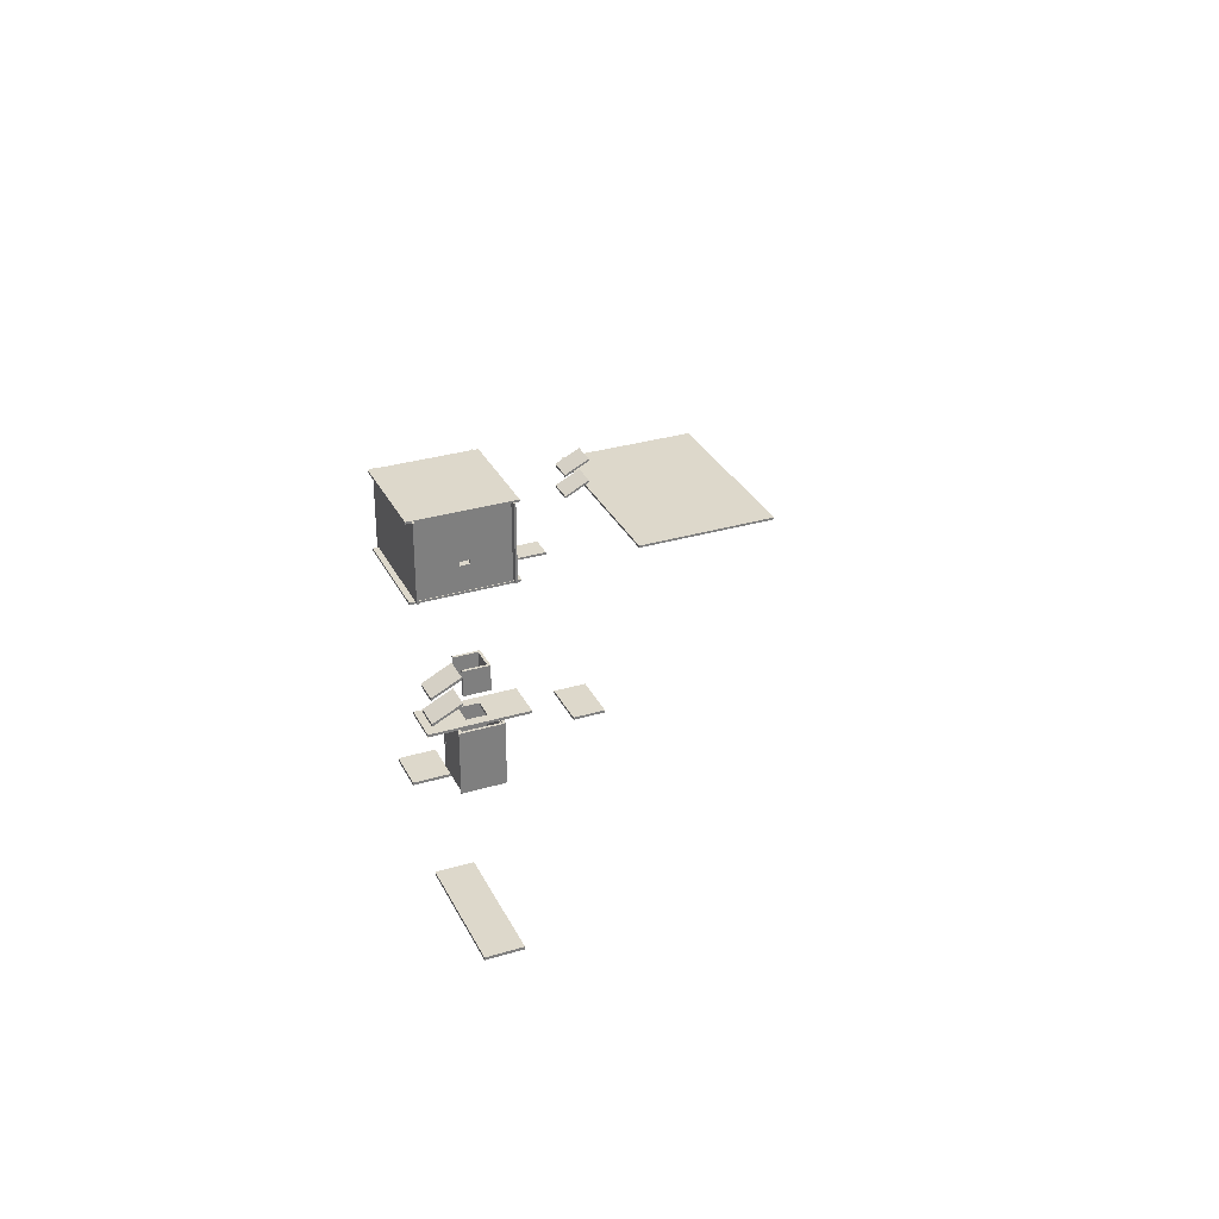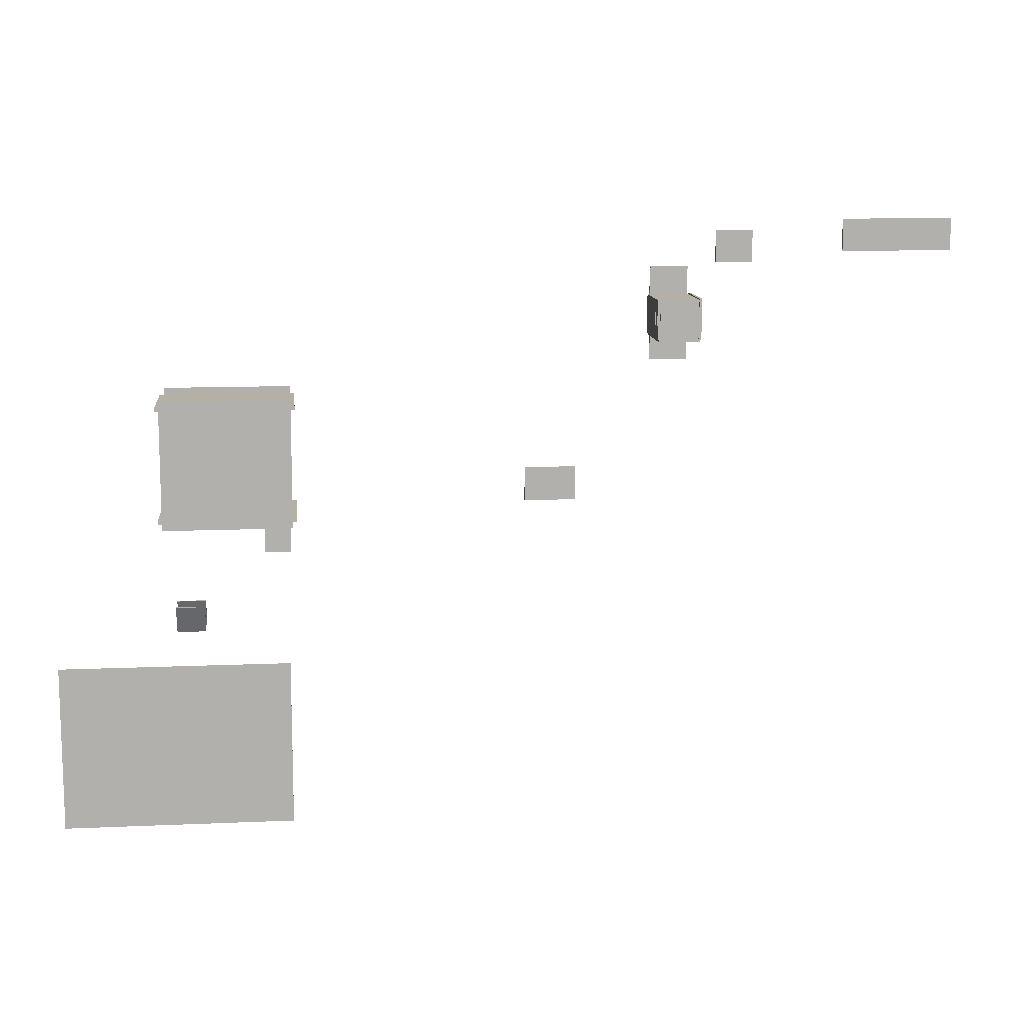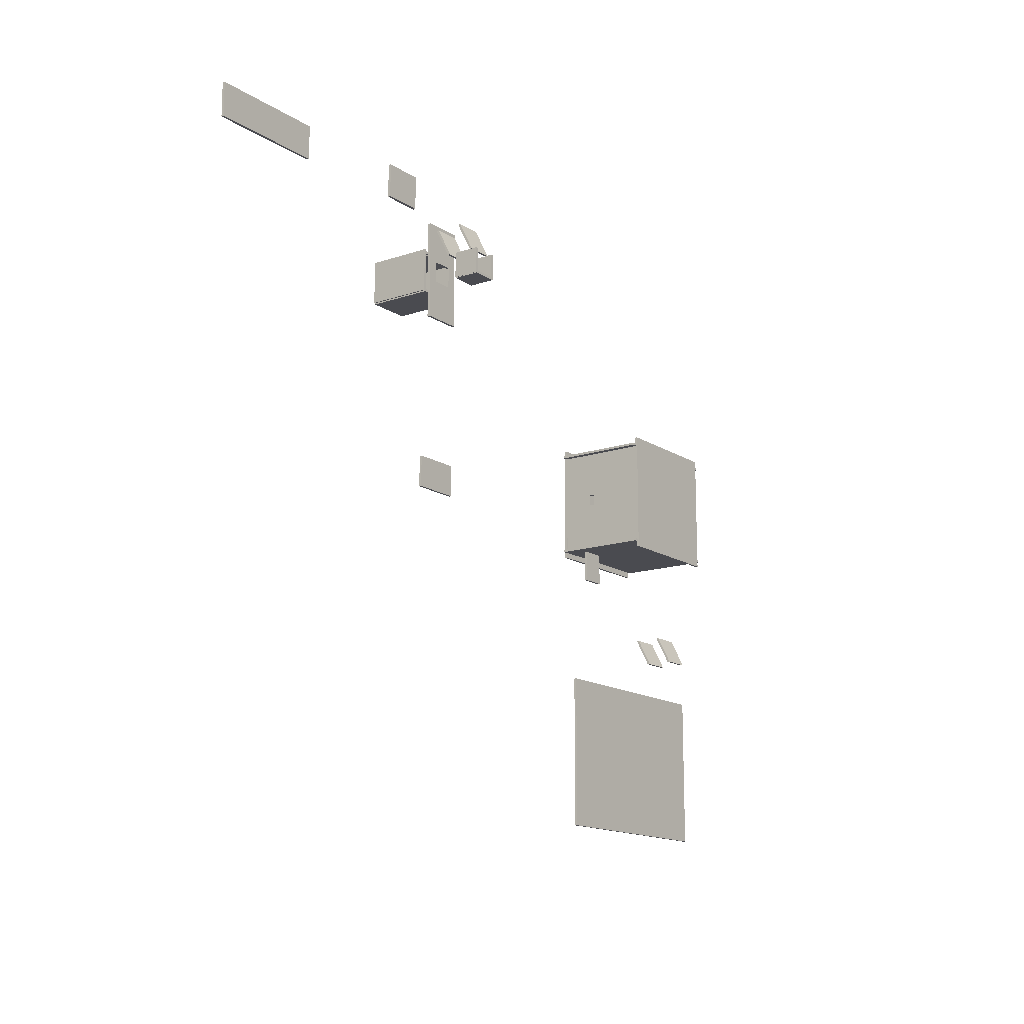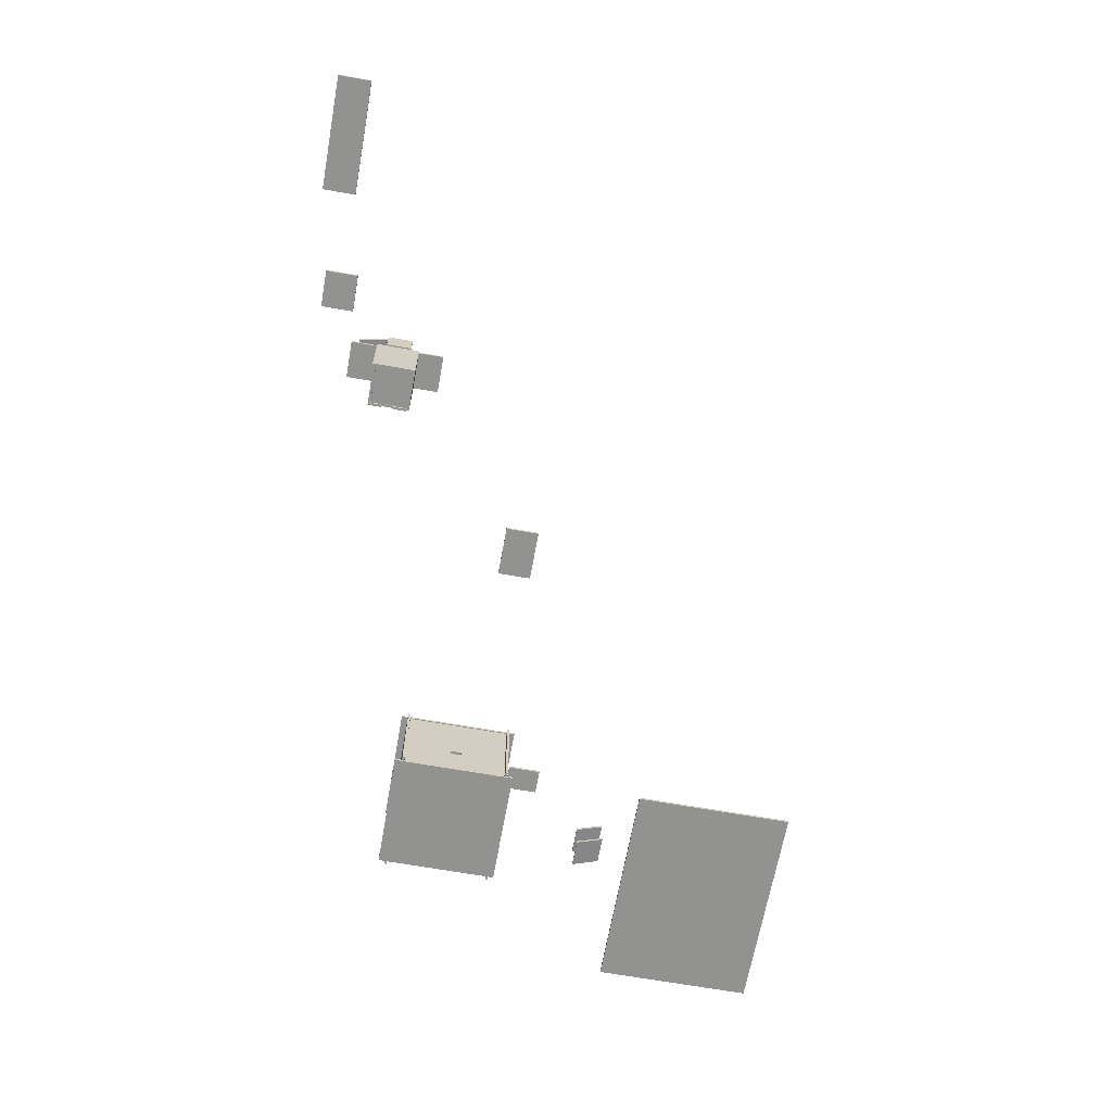
<metadata>
{"format":"obj","ext":"obj","renderer":"f3d","projection":"perspective","resolution":1024,"background":"white","views":[{"elev":31.2,"azim":67.0,"up":"+Y"},{"elev":11.6,"azim":-6.0,"up":"+Z"},{"elev":-14.6,"azim":126.1,"up":"+Z"},{"elev":-66.3,"azim":79.8,"up":"+Y"}]}
</metadata>
<code>
v -1.124e+04 -1380 -7259
v -1.124e+04 -1380 -5309
v -8541 -1380 -7259
v -8541 -1380 -5309
v -5755 -1353 -3400
v -5755 -1353 -3010
v -5155 -1353 -3400
v -5155 -1353 -3010
v -3237 50 -745
v -3237 50 -355
v -2783 50 -745
v -2783 50 -355
v -9880 -848 -5025
v -9880 -1018 -4685
v -9540 -848 -5025
v -9540 -1018 -4685
v -9880 -562 -5025
v -9880 -732 -4685
v -9540 -562 -5025
v -9540 -732 -4685
v -1725 -245 -595
v -1725 -245 -205
v -375 -245 -595
v -375 -245 -205
v -3982 503 -1200
v -3982 333 -860
v -3678 503 -1200
v -3678 333 -860
v -3982 217 -1200
v -3982 47 -860
v -3678 217 -1200
v -3678 47 -860
v -8806 -1165 -4000
v -8806 -1165 -3610
v -8504 -1165 -4000
v -8504 -1165 -3610
v -375 -275 -595
v -375 -275 -205
v -3237 20 -745
v -3237 20 -355
v -8504 -1195 -4000
v -8504 -1195 -3610
v -5755 -1383 -3010
v -5155 -1383 -3400
v -8806 -1195 -3610
v -8541 -1410 -7259
v -8541 -1410 -5309
v -5755 -1383 -3400
v -5155 -1383 -3010
v -2783 20 -745
v -2783 20 -355
v -8806 -1195 -4000
v -1725 -275 -205
v -1.124e+04 -1410 -5309
v -1725 -275 -595
v -1.124e+04 -1410 -7259
v -9880 -1048 -4685
v -9540 -878 -5025
v -3982 17 -860
v -3678 187 -1200
v -9880 -878 -5025
v -9540 -1048 -4685
v -3982 187 -1200
v -3678 17 -860
v -9880 -532 -5025
v -9540 -532 -5025
v -9880 -702 -4685
v -9540 -702 -4685
v -3982 533 -1200
v -3982 363 -860
v -3678 533 -1200
v -3678 363 -860
v -4095 -781 -1270
v -4065 -781 -1270
v -4095 -681 -1270
v -4065 -681 -1270
v -4095 -781 -1440
v -4065 -781 -1440
v -4095 -681 -1440
v -4065 -681 -1440
v -4095 -613 -1270
v -4065 -613 -1270
v -4095 -83 -1270
v -4065 -83 -1270
v -4095 -613 -1440
v -4065 -613 -1440
v -4095 -83 -1440
v -4065 -83 -1440
v -4095 -818 -1119
v -4065 -818 -1119
v -4095 -68 -1119
v -4065 -68 -1119
v -4095 -818 -1279
v -4065 -818 -1279
v -4095 -68 -1279
v -4065 -68 -1279
v -4095 -818 -1431
v -4065 -818 -1431
v -4095 -68 -1431
v -4065 -68 -1431
v -4095 -818 -1591
v -4065 -818 -1591
v -4095 -68 -1591
v -4065 -68 -1591
v -4080 -819 -1150
v -4080 -819 -1120
v -4080 -68.95 -1150
v -4080 -68.95 -1120
v -3580 -819 -1150
v -3580 -819 -1120
v -3580 -68.95 -1150
v -3580 -68.95 -1120
v -3565 -818 -1605
v -3595 -818 -1605
v -3565 -68 -1605
v -3595 -68 -1605
v -3565 -818 -1105
v -3595 -818 -1105
v -3565 -68 -1105
v -3595 -68 -1105
v -4080 -818 -1620
v -4080 -818 -1590
v -4080 -68 -1620
v -4080 -68 -1590
v -3580 -818 -1620
v -3580 -818 -1590
v -3580 -68 -1620
v -3580 -68 -1590
v -9980 -320 -3654
v -9980 -350 -3654
v -9980 -320 -2154
v -9980 -350 -2154
v -8480 -320 -3654
v -8480 -350 -3654
v -8480 -320 -2154
v -8480 -350 -2154
v -9980 -1500 -2154
v -9980 -1470 -2154
v -9980 -1500 -3654
v -9980 -1470 -3654
v -8480 -1500 -2154
v -8480 -1470 -2154
v -8480 -1500 -3654
v -8480 -1470 -3654
v -8490 -1485 -2835
v -8520 -1485 -2835
v -8490 -335 -2835
v -8520 -335 -2835
v -8490 -1485 -2267
v -8520 -1485 -2267
v -8490 -335 -2267
v -8520 -335 -2267
v -1.003e+04 -1485 -3584
v -1.003e+04 -1485 -3554
v -1.003e+04 -335 -3584
v -1.003e+04 -335 -3554
v -8430 -1485 -3584
v -8430 -1485 -3554
v -8430 -335 -3584
v -8430 -335 -3554
v -8430 -1485 -2234
v -8430 -1485 -2264
v -8430 -335 -2234
v -8430 -335 -2264
v -1.003e+04 -1485 -2234
v -1.003e+04 -1485 -2264
v -1.003e+04 -335 -2234
v -1.003e+04 -335 -2264
v -8490 -1498 -2985
v -8520 -1498 -2985
v -8490 -1098 -2985
v -8520 -1098 -2985
v -8490 -1498 -2825
v -8520 -1498 -2825
v -8490 -1098 -2825
v -8520 -1098 -2825
v -8490 -1037 -2985
v -8520 -1037 -2985
v -8490 -337 -2985
v -8520 -337 -2985
v -8490 -1037 -2825
v -8520 -1037 -2825
v -8490 -337 -2825
v -8520 -337 -2825
v -8490 -1485 -3543
v -8520 -1485 -3543
v -8490 -335 -3543
v -8520 -335 -3543
v -8490 -1485 -2975
v -8520 -1485 -2975
v -8490 -335 -2975
v -8520 -335 -2975
v -3672 304 -1505
v -3702 304 -1505
v -3672 604 -1505
v -3702 604 -1505
v -3672 304 -1205
v -3702 304 -1205
v -3672 604 -1205
v -3702 604 -1205
v -4085 -768 -1270
v -4055 -768 -1270
v -4085 -684 -1270
v -4055 -684 -1270
v -4085 -768 -1440
v -4055 -768 -1440
v -4085 -684 -1440
v -4055 -684 -1440
v -4085 -613 -1270
v -4055 -613 -1270
v -4085 -83 -1270
v -4055 -83 -1270
v -4085 -613 -1440
v -4055 -613 -1440
v -4085 -83 -1440
v -4055 -83 -1440
v -4085 -793 -1119
v -4055 -793 -1119
v -4085 -93 -1119
v -4055 -93 -1119
v -4085 -793 -1279
v -4055 -793 -1279
v -4085 -93 -1279
v -4055 -93 -1279
v -4085 -793 -1431
v -4055 -793 -1431
v -4085 -93 -1431
v -4055 -93 -1431
v -4085 -793 -1591
v -4055 -793 -1591
v -4085 -93 -1591
v -4055 -93 -1591
v -4055 -794 -1160
v -4055 -794 -1130
v -4055 -93.95 -1160
v -4055 -93.95 -1130
v -3605 -794 -1160
v -3605 -794 -1130
v -3605 -93.95 -1160
v -3605 -93.95 -1130
v -3575 -793 -1580
v -3605 -793 -1580
v -3575 -93 -1580
v -3605 -93 -1580
v -3575 -793 -1130
v -3605 -793 -1130
v -3575 -93 -1130
v -3605 -93 -1130
v -4055 -793 -1610
v -4055 -793 -1580
v -4055 -93 -1610
v -4055 -93 -1580
v -3605 -793 -1610
v -3605 -793 -1580
v -3605 -93 -1610
v -3605 -93 -1580
v -4060 -793 -1125
v -4060 -763 -1125
v -4060 -793 -1585
v -4060 -763 -1585
v -3600 -793 -1125
v -3600 -763 -1125
v -3600 -793 -1585
v -3600 -763 -1585
v -3976 304 -1513
v -3976 304 -1483
v -3976 604 -1513
v -3976 604 -1483
v -3676 304 -1513
v -3676 304 -1483
v -3676 604 -1513
v -3676 604 -1483
v -3989 304 -1205
v -3959 304 -1205
v -3989 604 -1205
v -3959 604 -1205
v -3989 304 -1505
v -3959 304 -1505
v -3989 604 -1505
v -3959 604 -1505
v -8500 -1037 -2985
v -8530 -1037 -2985
v -8500 -337 -2985
v -8530 -337 -2985
v -8500 -1037 -2825
v -8530 -1037 -2825
v -8500 -337 -2825
v -8530 -337 -2825
v -8500 -1498 -2985
v -8530 -1498 -2985
v -8500 -1098 -2985
v -8530 -1098 -2985
v -8500 -1498 -2825
v -8530 -1498 -2825
v -8500 -1098 -2825
v -8530 -1098 -2825
v -8500 -1485 -2835
v -8530 -1485 -2835
v -8500 -335 -2835
v -8530 -335 -2835
v -8500 -1485 -2267
v -8530 -1485 -2267
v -8500 -335 -2267
v -8530 -335 -2267
v -8500 -1485 -3543
v -8530 -1485 -3543
v -8500 -335 -3543
v -8530 -335 -3543
v -8500 -1485 -2975
v -8530 -1485 -2975
v -8500 -335 -2975
v -8530 -335 -2975
v -9930 -1485 -3564
v -9930 -1485 -3534
v -9930 -335 -3564
v -9930 -335 -3534
v -8530 -1485 -3564
v -8530 -1485 -3534
v -8530 -335 -3564
v -8530 -335 -3534
v -8530 -1485 -2244
v -8530 -1485 -2274
v -8530 -335 -2244
v -8530 -335 -2274
v -9930 -1485 -2244
v -9930 -1485 -2274
v -9930 -335 -2244
v -9930 -335 -2274
v -9930 -330 -3534
v -9930 -360 -3534
v -9930 -330 -2274
v -9930 -360 -2274
v -8530 -330 -3534
v -8530 -360 -3534
v -8530 -330 -2274
v -8530 -360 -2274
v -9930 -1490 -2274
v -9930 -1460 -2274
v -9930 -1490 -3534
v -9930 -1460 -3534
v -8530 -1490 -2274
v -8530 -1460 -2274
v -8530 -1490 -3534
v -8530 -1460 -3534
v -4060 -44 -1225
v -4060 -14 -1225
v -4060 -44 -1485
v -4060 -14 -1485
v -3950 -44 -1225
v -3950 -14 -1225
v -3950 -44 -1485
v -3950 -14 -1485
v -3710 -44 -1225
v -3710 -14 -1225
v -3710 -44 -1485
v -3710 -14 -1485
v -3600 -44 -1225
v -3600 -14 -1225
v -3600 -44 -1485
v -3600 -14 -1485
v -4060 -44 -785
v -4060 -14 -785
v -4060 -44 -1235
v -4060 -14 -1235
v -3600 -44 -785
v -3600 -14 -785
v -3600 -44 -1235
v -3600 -14 -1235
v -4060 -44 -1475
v -4060 -14 -1475
v -4060 -44 -1925
v -4060 -14 -1925
v -3600 -44 -1475
v -3600 -14 -1475
v -3600 -44 -1925
v -3600 -14 -1925
f 4 3 2
f 3 1 2
f 8 7 6
f 7 5 6
f 12 11 10
f 11 9 10
f 16 15 14
f 15 13 14
f 18 17 20
f 17 19 20
f 24 23 22
f 23 21 22
f 26 25 28
f 25 27 28
f 32 31 30
f 31 29 30
f 36 35 34
f 35 33 34
f 47 54 46
f 46 54 56
f 49 43 44
f 44 43 48
f 51 40 50
f 50 40 39
f 38 53 37
f 37 53 55
f 42 45 41
f 41 45 52
f 44 5 7
f 37 21 23
f 45 36 34
f 43 8 6
f 53 24 22
f 55 22 21
f 38 23 24
f 48 6 5
f 49 7 8
f 47 3 4
f 51 11 12
f 46 1 3
f 50 9 11
f 39 10 9
f 41 33 35
f 54 4 2
f 40 12 10
f 42 35 36
f 56 2 1
f 52 34 33
f 62 57 58
f 58 57 61
f 64 59 60
f 60 59 63
f 59 32 30
f 32 60 31
f 63 30 29
f 57 16 14
f 61 14 13
f 16 58 15
f 60 29 31
f 58 13 15
f 67 68 65
f 65 68 66
f 70 72 69
f 69 72 71
f 70 25 26
f 65 19 17
f 69 27 25
f 27 72 28
f 19 68 20
f 68 18 20
f 72 26 28
f 67 17 18
f 44 48 5
f 37 55 21
f 45 42 36
f 43 49 8
f 53 38 24
f 55 53 22
f 38 37 23
f 48 43 6
f 49 44 7
f 47 46 3
f 51 50 11
f 46 56 1
f 50 39 9
f 39 40 10
f 41 52 33
f 54 47 4
f 40 51 12
f 42 41 35
f 56 54 2
f 52 45 34
f 59 64 32
f 32 64 60
f 63 59 30
f 57 62 16
f 61 57 14
f 16 62 58
f 60 63 29
f 58 61 13
f 70 69 25
f 65 66 19
f 69 71 27
f 27 71 72
f 19 66 68
f 68 67 18
f 72 70 26
f 67 65 17
f 74 75 73
f 76 79 75
f 80 77 79
f 78 73 77
f 79 73 75
f 76 78 80
f 74 76 75
f 76 80 79
f 80 78 77
f 78 74 73
f 79 77 73
f 76 74 78
f 82 83 81
f 84 87 83
f 88 85 87
f 86 81 85
f 87 81 83
f 84 86 88
f 82 84 83
f 84 88 87
f 88 86 85
f 86 82 81
f 87 85 81
f 84 82 86
f 90 91 89
f 92 95 91
f 96 93 95
f 94 89 93
f 95 89 91
f 92 94 96
f 90 92 91
f 92 96 95
f 96 94 93
f 94 90 89
f 95 93 89
f 92 90 94
f 98 99 97
f 100 103 99
f 104 101 103
f 102 97 101
f 103 97 99
f 100 102 104
f 98 100 99
f 100 104 103
f 104 102 101
f 102 98 97
f 103 101 97
f 100 98 102
f 106 107 105
f 108 111 107
f 112 109 111
f 110 105 109
f 111 105 107
f 108 110 112
f 106 108 107
f 108 112 111
f 112 110 109
f 110 106 105
f 111 109 105
f 108 106 110
f 114 115 113
f 116 119 115
f 120 117 119
f 118 113 117
f 119 113 115
f 116 118 120
f 114 116 115
f 116 120 119
f 120 118 117
f 118 114 113
f 119 117 113
f 116 114 118
f 122 123 121
f 124 127 123
f 128 125 127
f 126 121 125
f 127 121 123
f 124 126 128
f 122 124 123
f 124 128 127
f 128 126 125
f 126 122 121
f 127 125 121
f 124 122 126
f 130 131 129
f 132 135 131
f 136 133 135
f 134 129 133
f 135 129 131
f 132 134 136
f 130 132 131
f 132 136 135
f 136 134 133
f 134 130 129
f 135 133 129
f 132 130 134
f 138 139 137
f 140 143 139
f 144 141 143
f 142 137 141
f 143 137 139
f 140 142 144
f 138 140 139
f 140 144 143
f 144 142 141
f 142 138 137
f 143 141 137
f 140 138 142
f 146 147 145
f 148 151 147
f 152 149 151
f 150 145 149
f 151 145 147
f 148 150 152
f 146 148 147
f 148 152 151
f 152 150 149
f 150 146 145
f 151 149 145
f 148 146 150
f 154 155 153
f 156 159 155
f 160 157 159
f 158 153 157
f 159 153 155
f 156 158 160
f 154 156 155
f 156 160 159
f 160 158 157
f 158 154 153
f 159 157 153
f 156 154 158
f 162 163 161
f 164 167 163
f 168 165 167
f 166 161 165
f 167 161 163
f 164 166 168
f 162 164 163
f 164 168 167
f 168 166 165
f 166 162 161
f 167 165 161
f 164 162 166
f 170 171 169
f 172 175 171
f 176 173 175
f 174 169 173
f 175 169 171
f 172 174 176
f 170 172 171
f 172 176 175
f 176 174 173
f 174 170 169
f 175 173 169
f 172 170 174
f 178 179 177
f 180 183 179
f 184 181 183
f 182 177 181
f 183 177 179
f 180 182 184
f 178 180 179
f 180 184 183
f 184 182 181
f 182 178 177
f 183 181 177
f 180 178 182
f 186 187 185
f 188 191 187
f 192 189 191
f 190 185 189
f 191 185 187
f 188 190 192
f 186 188 187
f 188 192 191
f 192 190 189
f 190 186 185
f 191 189 185
f 188 186 190
f 194 195 193
f 196 199 195
f 200 197 199
f 198 193 197
f 199 193 195
f 196 198 200
f 194 196 195
f 196 200 199
f 200 198 197
f 198 194 193
f 199 197 193
f 196 194 198
f 202 203 201
f 204 207 203
f 208 205 207
f 206 201 205
f 207 201 203
f 204 206 208
f 202 204 203
f 204 208 207
f 208 206 205
f 206 202 201
f 207 205 201
f 204 202 206
f 210 211 209
f 212 215 211
f 216 213 215
f 214 209 213
f 215 209 211
f 212 214 216
f 210 212 211
f 212 216 215
f 216 214 213
f 214 210 209
f 215 213 209
f 212 210 214
f 218 219 217
f 220 223 219
f 224 221 223
f 222 217 221
f 223 217 219
f 220 222 224
f 218 220 219
f 220 224 223
f 224 222 221
f 222 218 217
f 223 221 217
f 220 218 222
f 226 227 225
f 228 231 227
f 232 229 231
f 230 225 229
f 231 225 227
f 228 230 232
f 226 228 227
f 228 232 231
f 232 230 229
f 230 226 225
f 231 229 225
f 228 226 230
f 234 235 233
f 236 239 235
f 240 237 239
f 238 233 237
f 239 233 235
f 236 238 240
f 234 236 235
f 236 240 239
f 240 238 237
f 238 234 233
f 239 237 233
f 236 234 238
f 242 243 241
f 244 247 243
f 248 245 247
f 246 241 245
f 247 241 243
f 244 246 248
f 242 244 243
f 244 248 247
f 248 246 245
f 246 242 241
f 247 245 241
f 244 242 246
f 250 251 249
f 252 255 251
f 256 253 255
f 254 249 253
f 255 249 251
f 252 254 256
f 250 252 251
f 252 256 255
f 256 254 253
f 254 250 249
f 255 253 249
f 252 250 254
f 258 259 257
f 260 263 259
f 264 261 263
f 262 257 261
f 263 257 259
f 260 262 264
f 258 260 259
f 260 264 263
f 264 262 261
f 262 258 257
f 263 261 257
f 260 258 262
f 266 267 265
f 268 271 267
f 272 269 271
f 270 265 269
f 271 265 267
f 268 270 272
f 266 268 267
f 268 272 271
f 272 270 269
f 270 266 265
f 271 269 265
f 268 266 270
f 274 275 273
f 276 279 275
f 280 277 279
f 278 273 277
f 279 273 275
f 276 278 280
f 274 276 275
f 276 280 279
f 280 278 277
f 278 274 273
f 279 277 273
f 276 274 278
f 282 283 281
f 284 287 283
f 288 285 287
f 286 281 285
f 287 281 283
f 284 286 288
f 282 284 283
f 284 288 287
f 288 286 285
f 286 282 281
f 287 285 281
f 284 282 286
f 290 291 289
f 292 295 291
f 296 293 295
f 294 289 293
f 295 289 291
f 292 294 296
f 290 292 291
f 292 296 295
f 296 294 293
f 294 290 289
f 295 293 289
f 292 290 294
f 298 299 297
f 300 303 299
f 304 301 303
f 302 297 301
f 303 297 299
f 300 302 304
f 298 300 299
f 300 304 303
f 304 302 301
f 302 298 297
f 303 301 297
f 300 298 302
f 306 307 305
f 308 311 307
f 312 309 311
f 310 305 309
f 311 305 307
f 308 310 312
f 306 308 307
f 308 312 311
f 312 310 309
f 310 306 305
f 311 309 305
f 308 306 310
f 314 315 313
f 316 319 315
f 320 317 319
f 318 313 317
f 319 313 315
f 316 318 320
f 314 316 315
f 316 320 319
f 320 318 317
f 318 314 313
f 319 317 313
f 316 314 318
f 322 323 321
f 324 327 323
f 328 325 327
f 326 321 325
f 327 321 323
f 324 326 328
f 322 324 323
f 324 328 327
f 328 326 325
f 326 322 321
f 327 325 321
f 324 322 326
f 330 331 329
f 332 335 331
f 336 333 335
f 334 329 333
f 335 329 331
f 332 334 336
f 330 332 331
f 332 336 335
f 336 334 333
f 334 330 329
f 335 333 329
f 332 330 334
f 338 339 337
f 340 343 339
f 344 341 343
f 342 337 341
f 343 337 339
f 340 342 344
f 338 340 339
f 340 344 343
f 344 342 341
f 342 338 337
f 343 341 337
f 340 338 342
f 346 347 345
f 348 351 347
f 352 349 351
f 350 345 349
f 351 345 347
f 348 350 352
f 346 348 347
f 348 352 351
f 352 350 349
f 350 346 345
f 351 349 345
f 348 346 350
f 354 355 353
f 356 359 355
f 360 357 359
f 358 353 357
f 359 353 355
f 356 358 360
f 354 356 355
f 356 360 359
f 360 358 357
f 358 354 353
f 359 357 353
f 356 354 358
f 362 363 361
f 364 367 363
f 368 365 367
f 366 361 365
f 367 361 363
f 364 366 368
f 362 364 363
f 364 368 367
f 368 366 365
f 366 362 361
f 367 365 361
f 364 362 366
f 370 371 369
f 372 375 371
f 376 373 375
f 374 369 373
f 375 369 371
f 372 374 376
f 370 372 371
f 372 376 375
f 376 374 373
f 374 370 369
f 375 373 369
f 372 370 374

</code>
